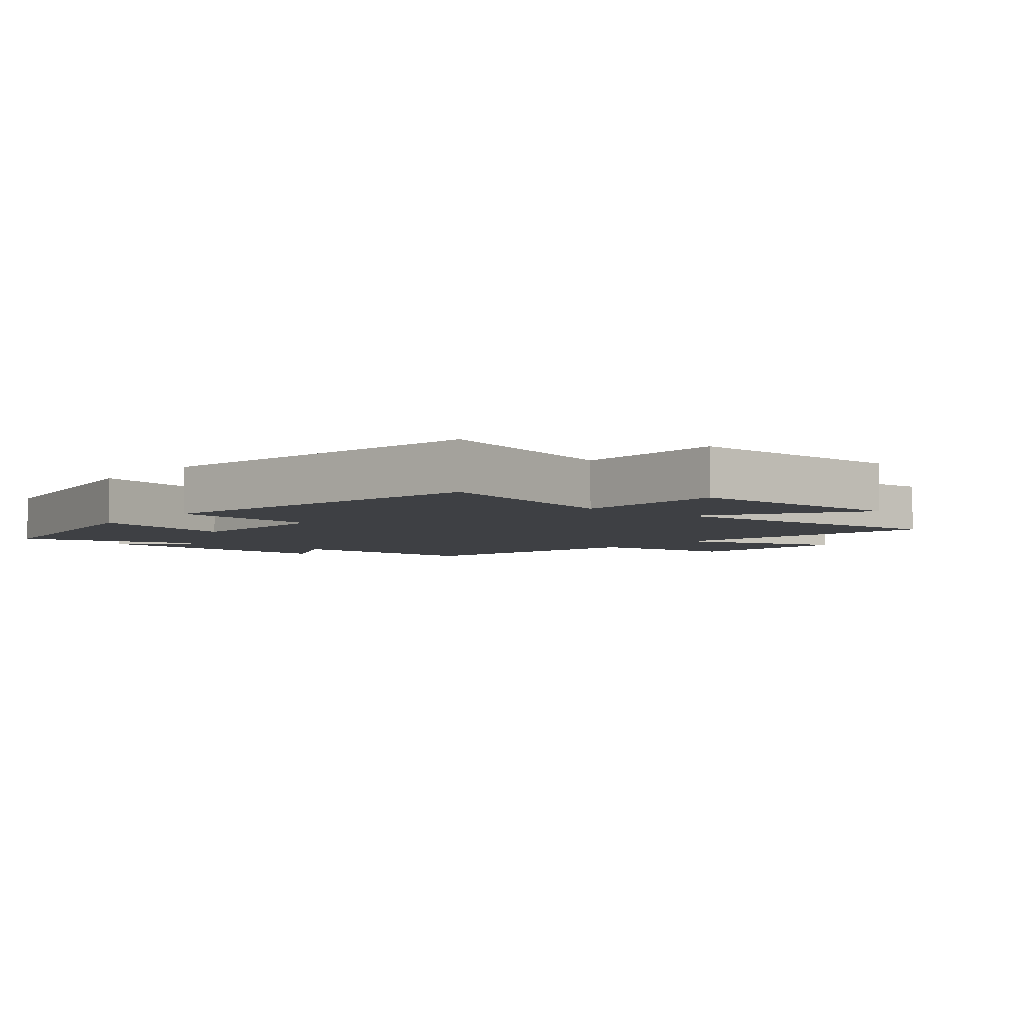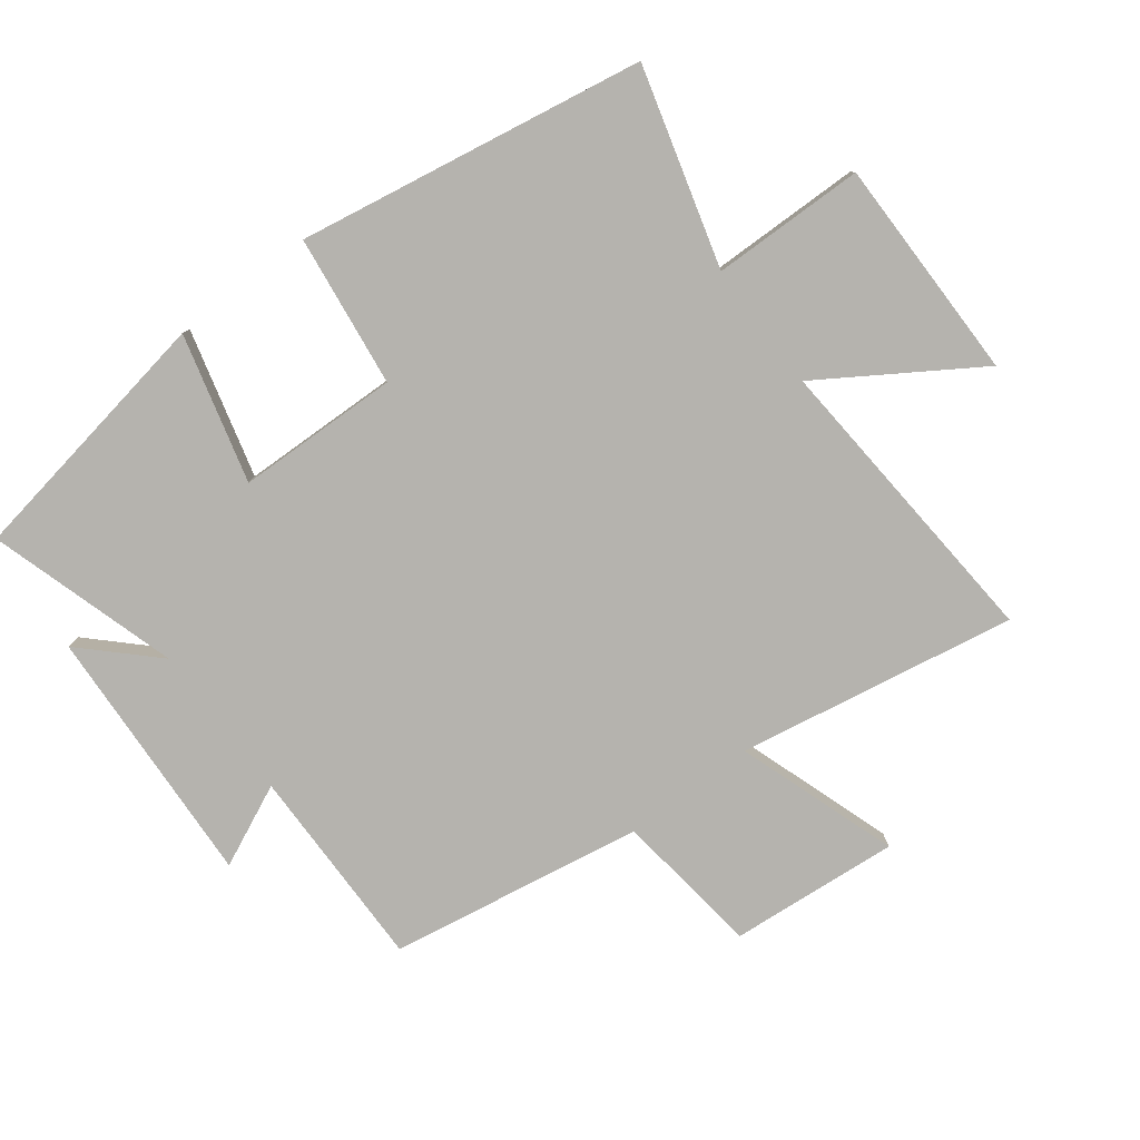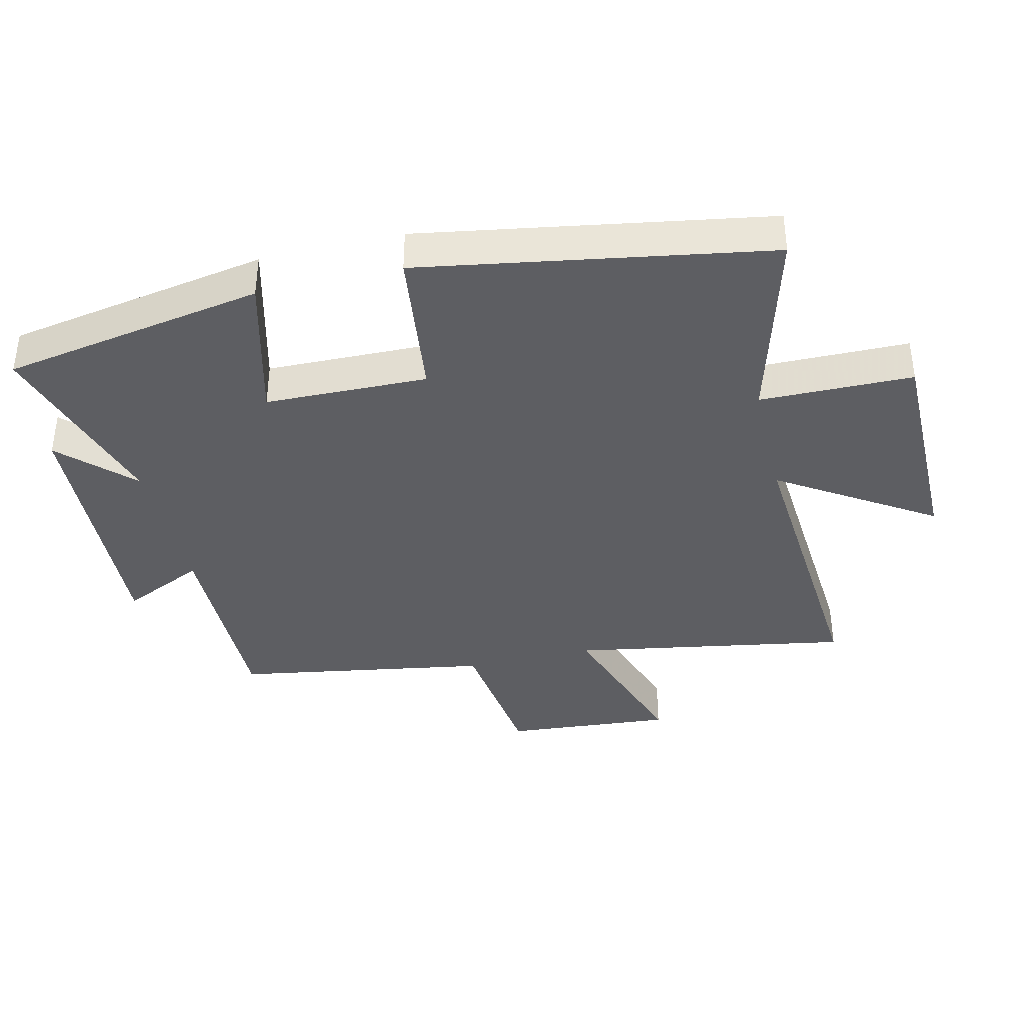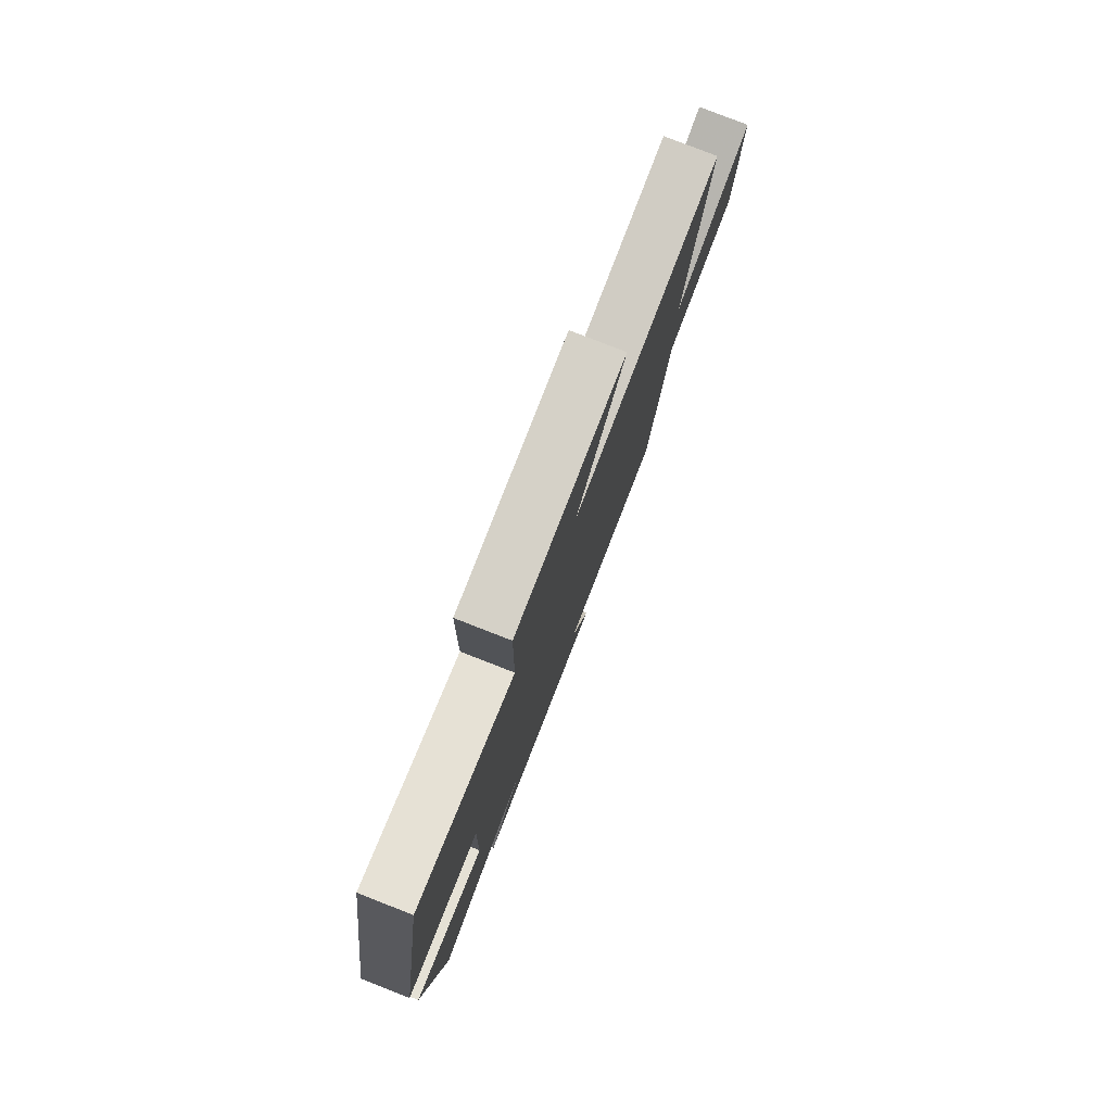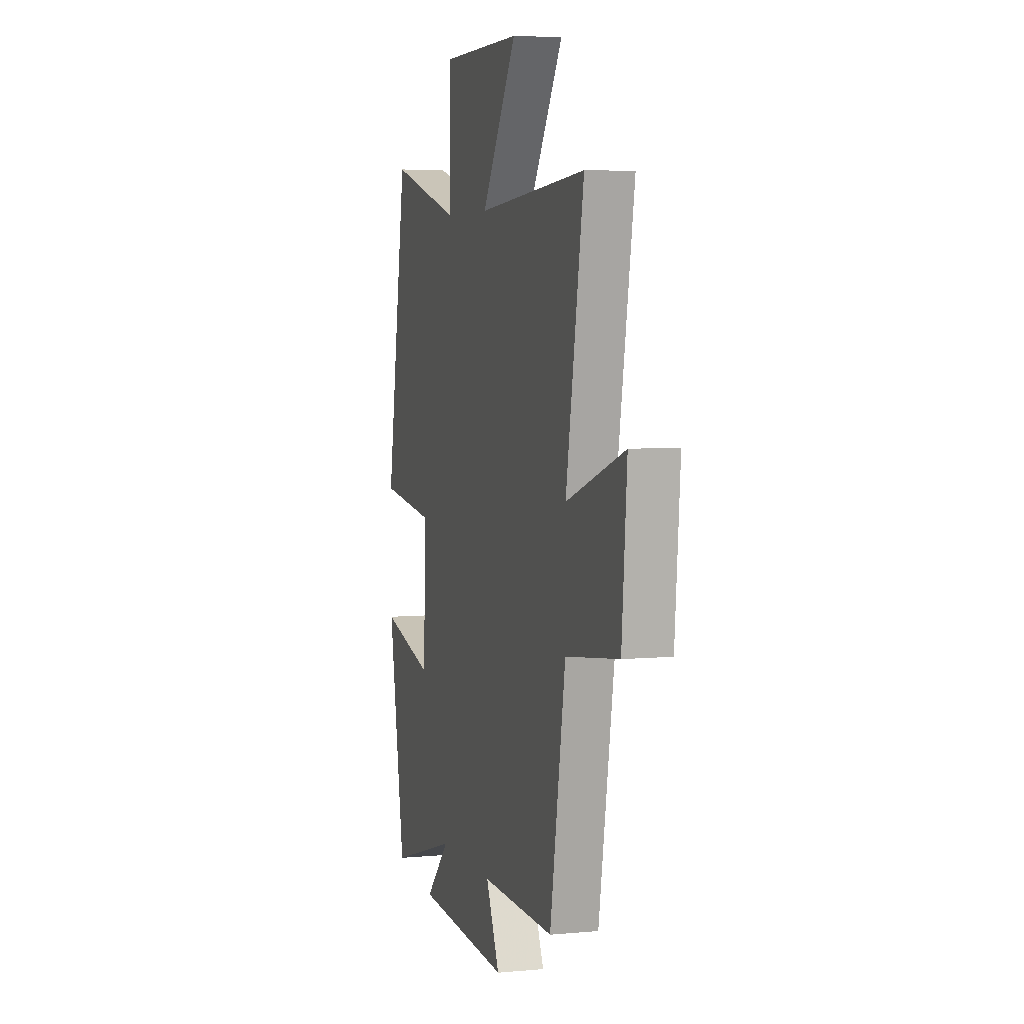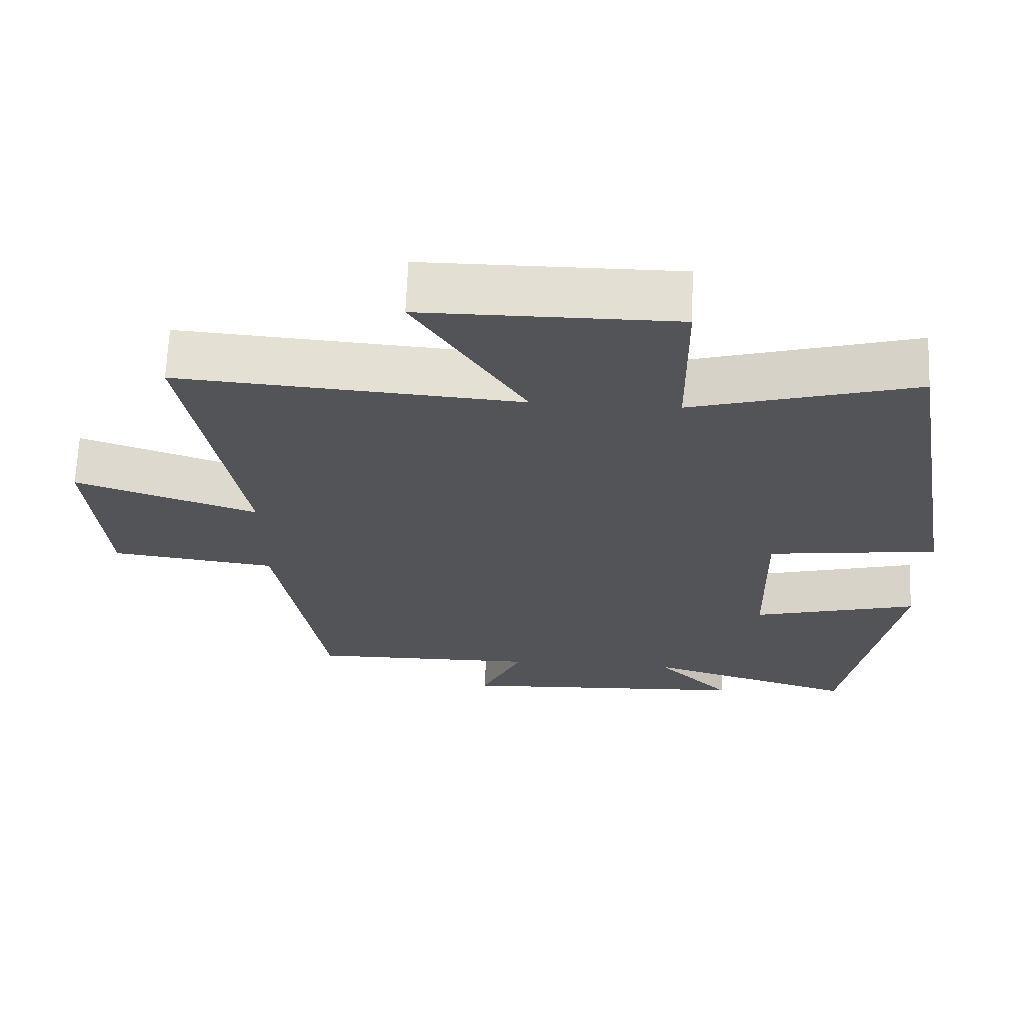
<metadata>
{"format":"obj","ext":"obj","renderer":"f3d","projection":"perspective","resolution":1024,"background":"white","views":[{"elev":-4.7,"azim":-39.9,"up":"+Y"},{"elev":-79.9,"azim":-52.9,"up":"+Y"},{"elev":-38.6,"azim":-76.6,"up":"+Y"},{"elev":79.7,"azim":-68.7,"up":"+Z"},{"elev":5.1,"azim":73.7,"up":"+Z"},{"elev":66.6,"azim":-177.8,"up":"+Z"}]}
</metadata>
<code>
v 0.576 0.07 0.536
v 0.5 0.07 0.102
v 0.752 0.07 0.188
v 0.73 0.07 -0.076
v 0.5 0.07 -0.106
v 0.433 0.07 -0.503
v 0.113 0.07 -0.5
v 0.172 0.07 -0.628
v -0.238 0.07 -0.608
v -0.133 0.07 -0.5
v -0.429 0.07 -0.59
v -0.5 0.07 -0.18
v -0.269 0.07 -0.24
v -0.263 0.07 0.014
v -0.5 0.07 0.044
v -0.408 0.07 0.586
v -0.098 0.07 0.5
v -0.095 0.07 0.739
v 0.255 0.07 0.739
v 0.102 0.07 0.5
v 0.576 0 0.536
v 0.5 0 0.102
v 0.752 0 0.188
v 0.73 0 -0.076
v 0.5 0 -0.106
v 0.433 0 -0.503
v 0.113 0 -0.5
v 0.172 0 -0.628
v -0.238 0 -0.608
v -0.133 0 -0.5
v -0.429 0 -0.59
v -0.5 0 -0.18
v -0.269 0 -0.24
v -0.263 0 0.014
v -0.5 0 0.044
v -0.408 0 0.586
v -0.098 0 0.5
v -0.095 0 0.739
v 0.255 0 0.739
v 0.102 0 0.5
f 17 18 19 20
f 14 15 16 17
f 13 14 17 20
f 10 11 12 13
f 10 13 20 1
f 7 8 9 10
f 5 6 7
f 5 7 10
f 2 3 4 5
f 2 5 10
f 1 2 10
f 40 39 38 37
f 37 36 35 34
f 40 37 34 33
f 33 32 31 30
f 21 40 33 30
f 30 29 28 27
f 27 26 25
f 30 27 25
f 25 24 23 22
f 30 25 22
f 30 22 21
f 1 21 22 2
f 2 22 23 3
f 3 23 24 4
f 4 24 25 5
f 5 25 26 6
f 6 26 27 7
f 7 27 28 8
f 8 28 29 9
f 9 29 30 10
f 10 30 31 11
f 11 31 32 12
f 12 32 33 13
f 13 33 34 14
f 14 34 35 15
f 15 35 36 16
f 16 36 37 17
f 17 37 38 18
f 18 38 39 19
f 19 39 40 20
f 20 40 21 1

</code>
